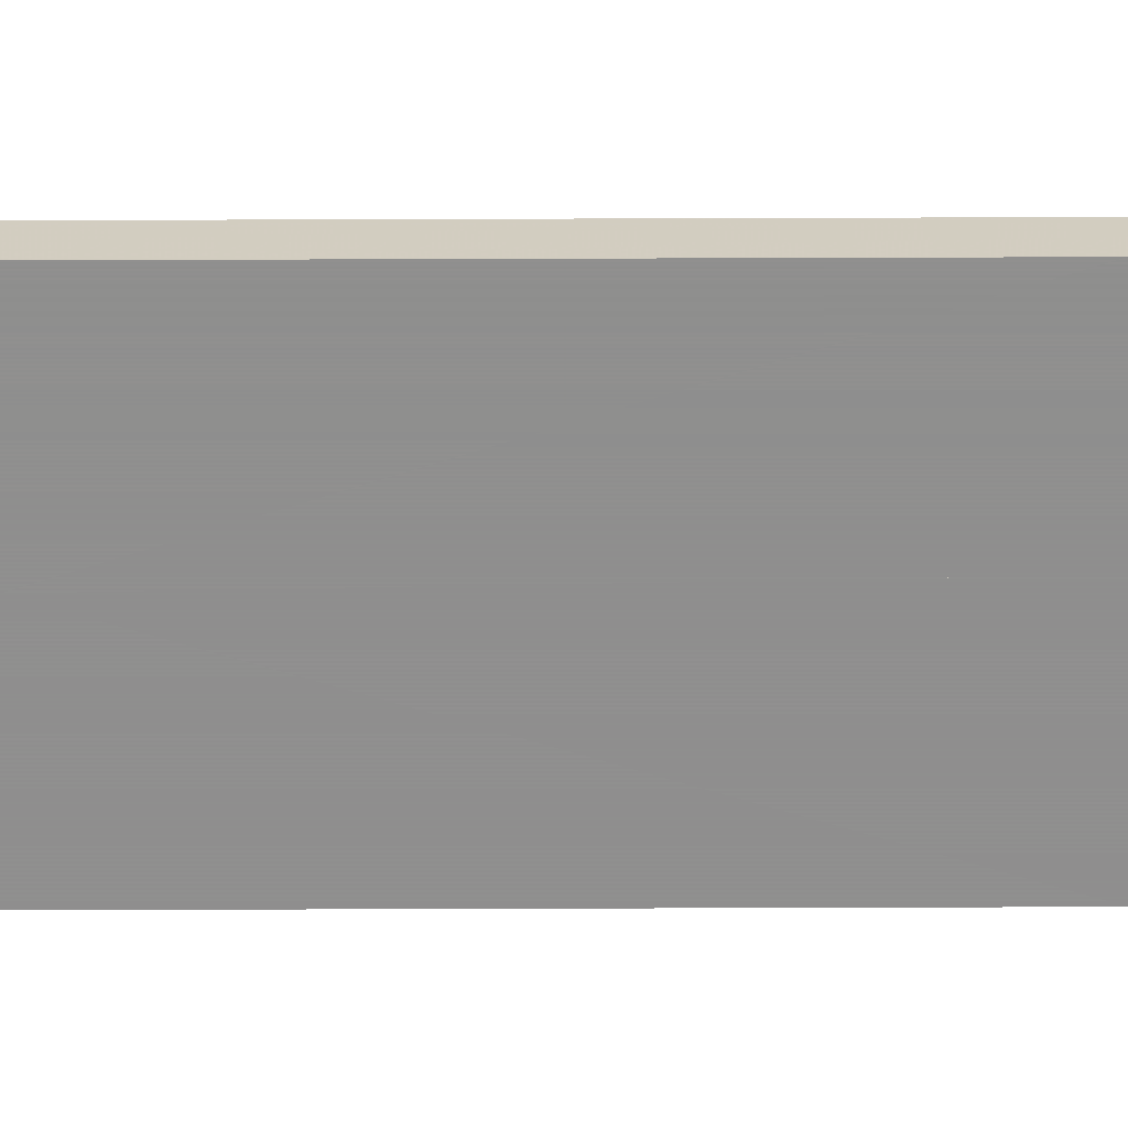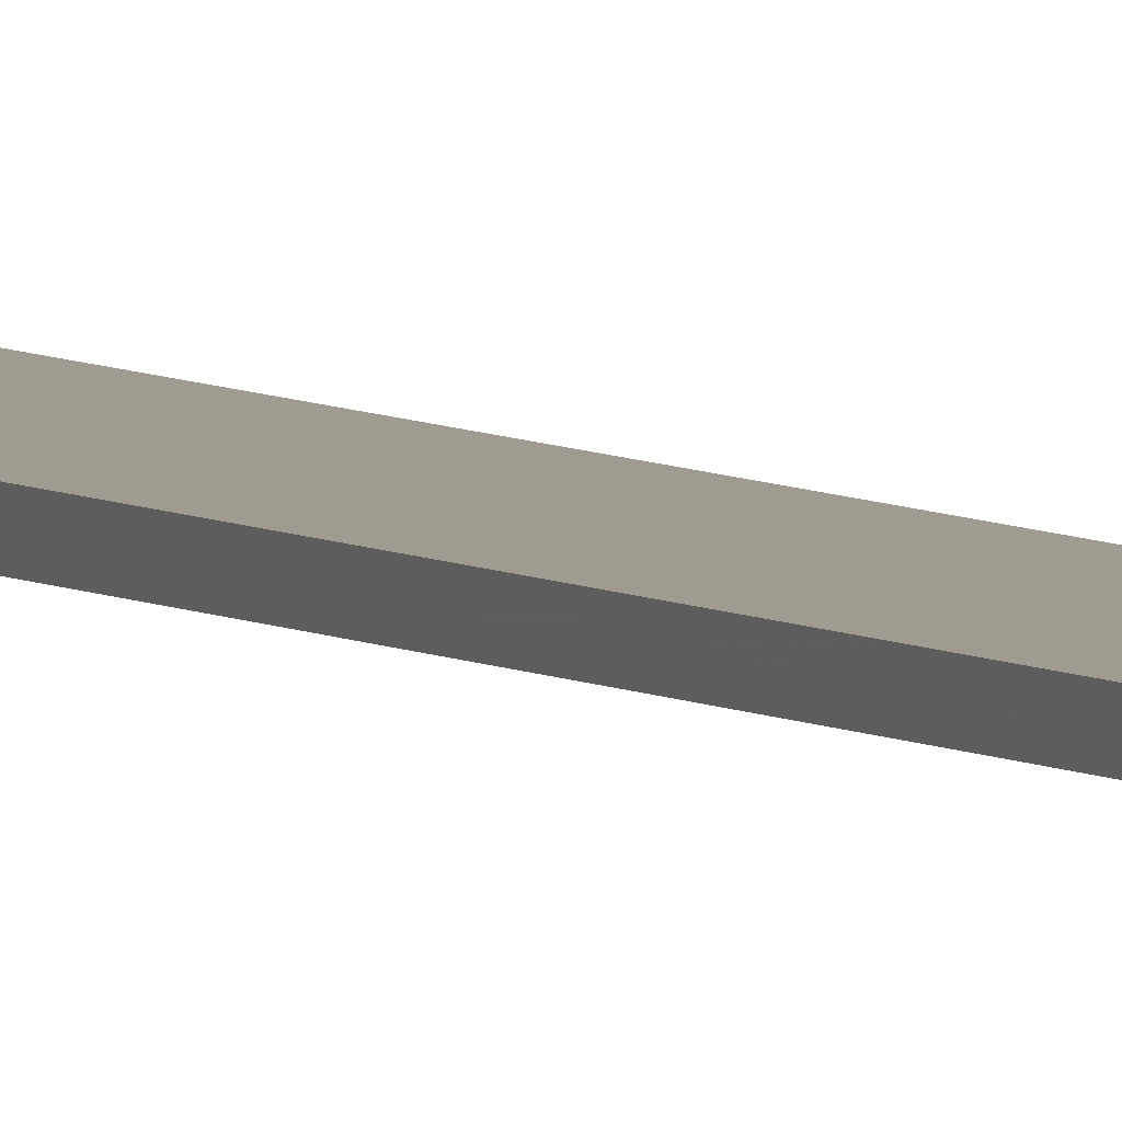
<metadata>
{"format":"obj","ext":"obj","renderer":"f3d","projection":"perspective","resolution":1024,"background":"white","views":[{"elev":-65.2,"azim":90.2,"up":"+Z"},{"elev":4.0,"azim":-21.3,"up":"+Z"}]}
</metadata>
<code>
v -0.6705 0.06197 -0.4356
v -0.6705 0.06197 -0.4346
v -0.6705 -0.4492 -0.4356
v -0.6705 -0.4492 -0.4346
v -0.663 0.06197 -0.4356
v -0.663 0.06197 -0.4346
v -0.663 -0.4492 -0.4356
v -0.663 -0.4492 -0.4346
f 3 5 7
f 4 8 6
f 5 6 7
f 7 6 8
f 3 7 8
f 3 8 4
f 5 3 4
f 5 4 6
f 1 3 5
f 2 6 4
f 3 4 5
f 5 4 6
f 1 5 6
f 1 6 2
f 3 1 2
f 3 2 4

</code>
